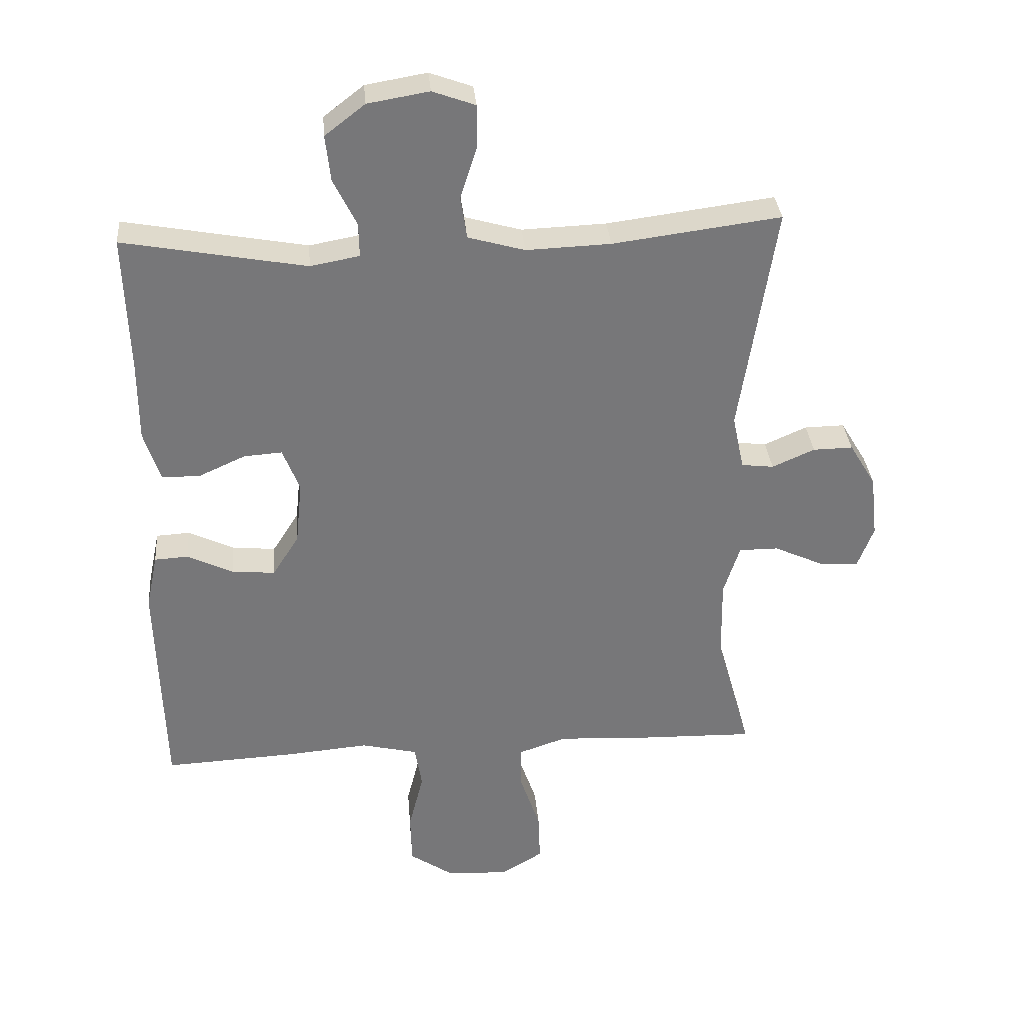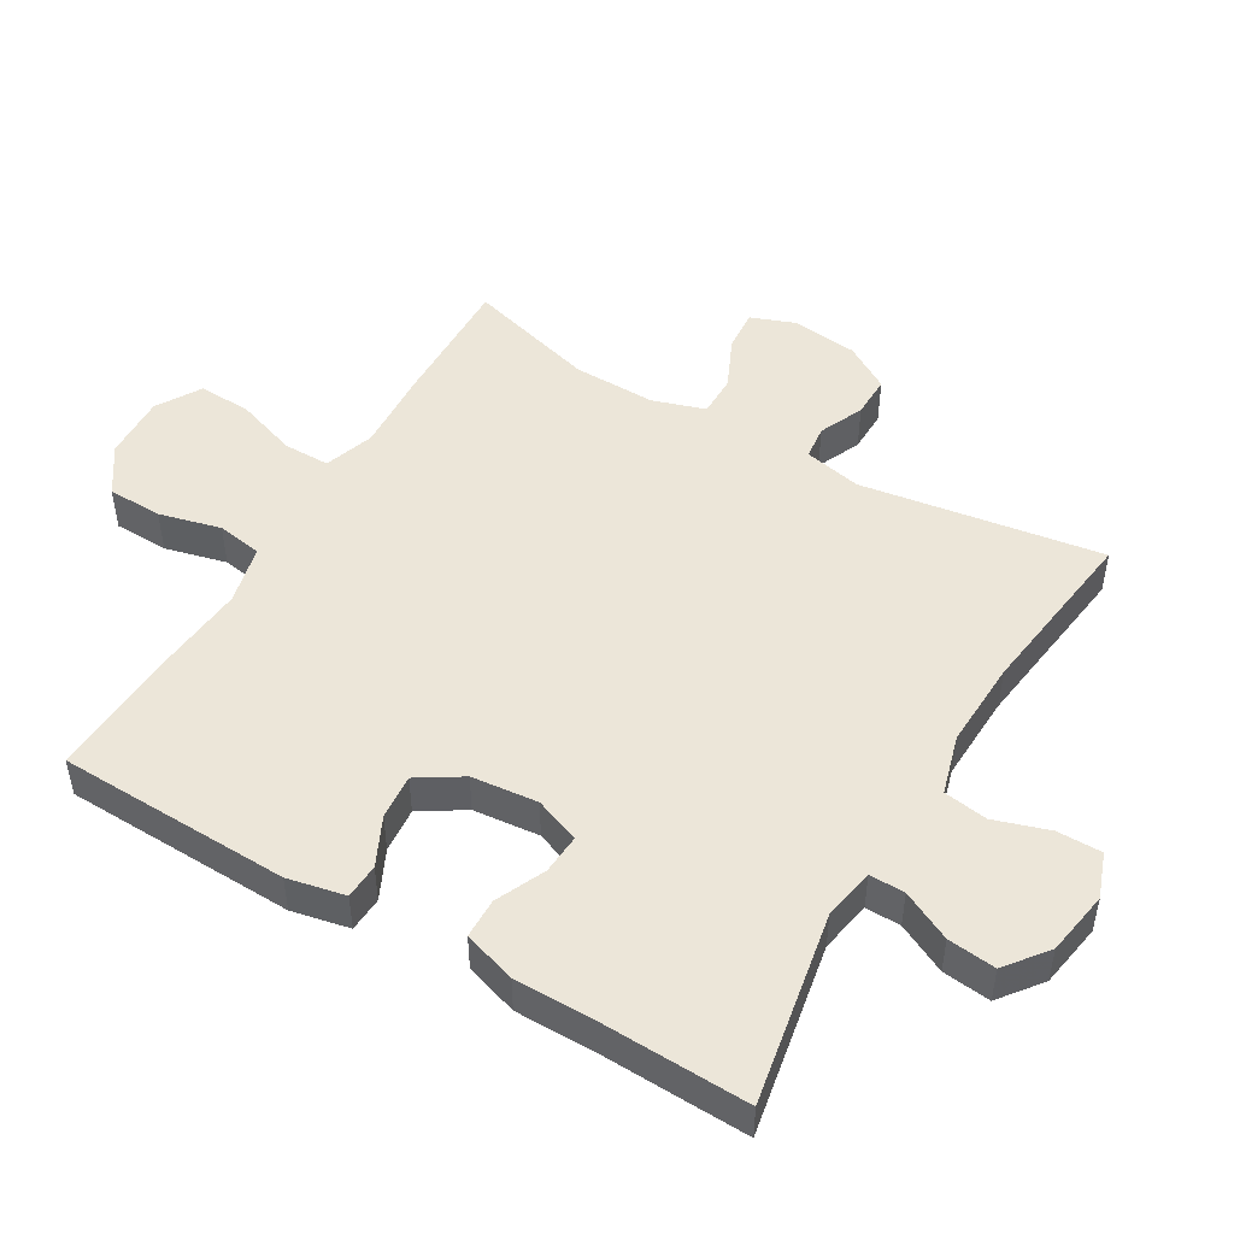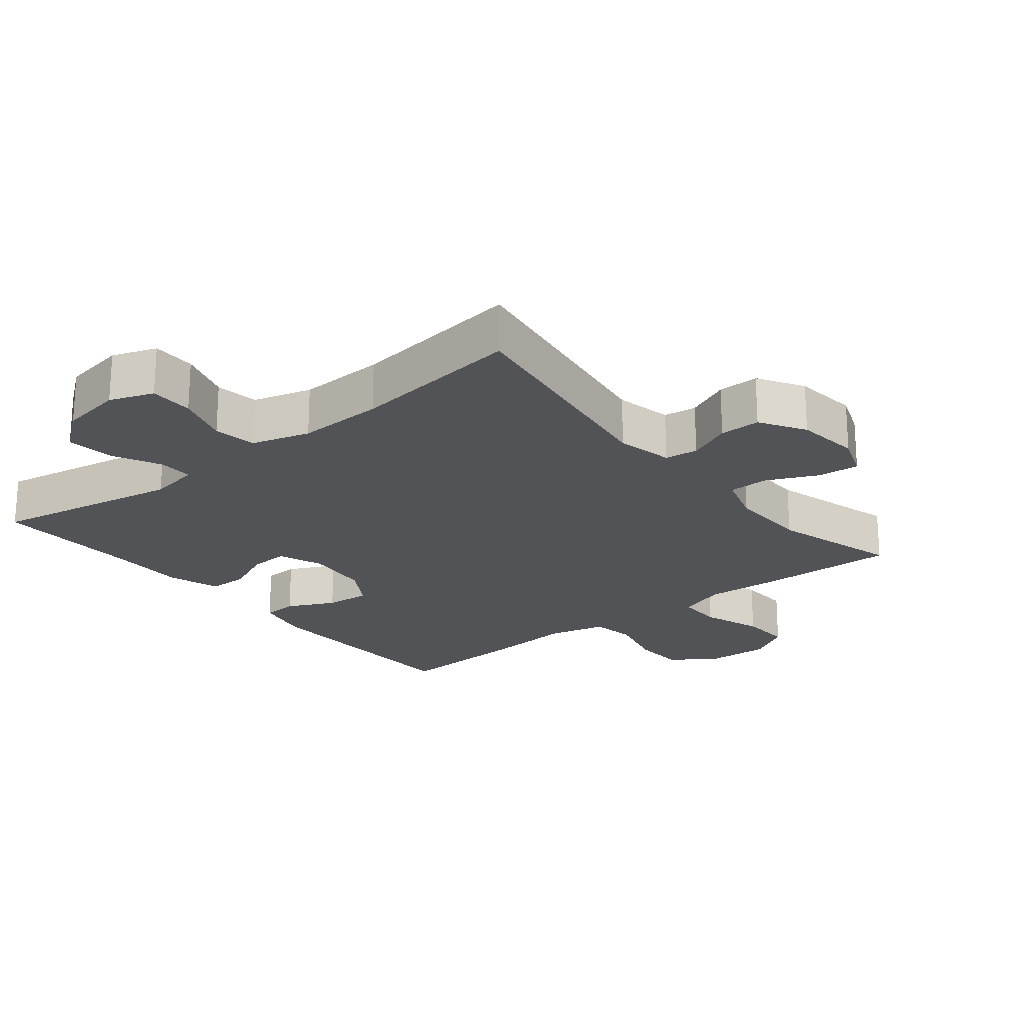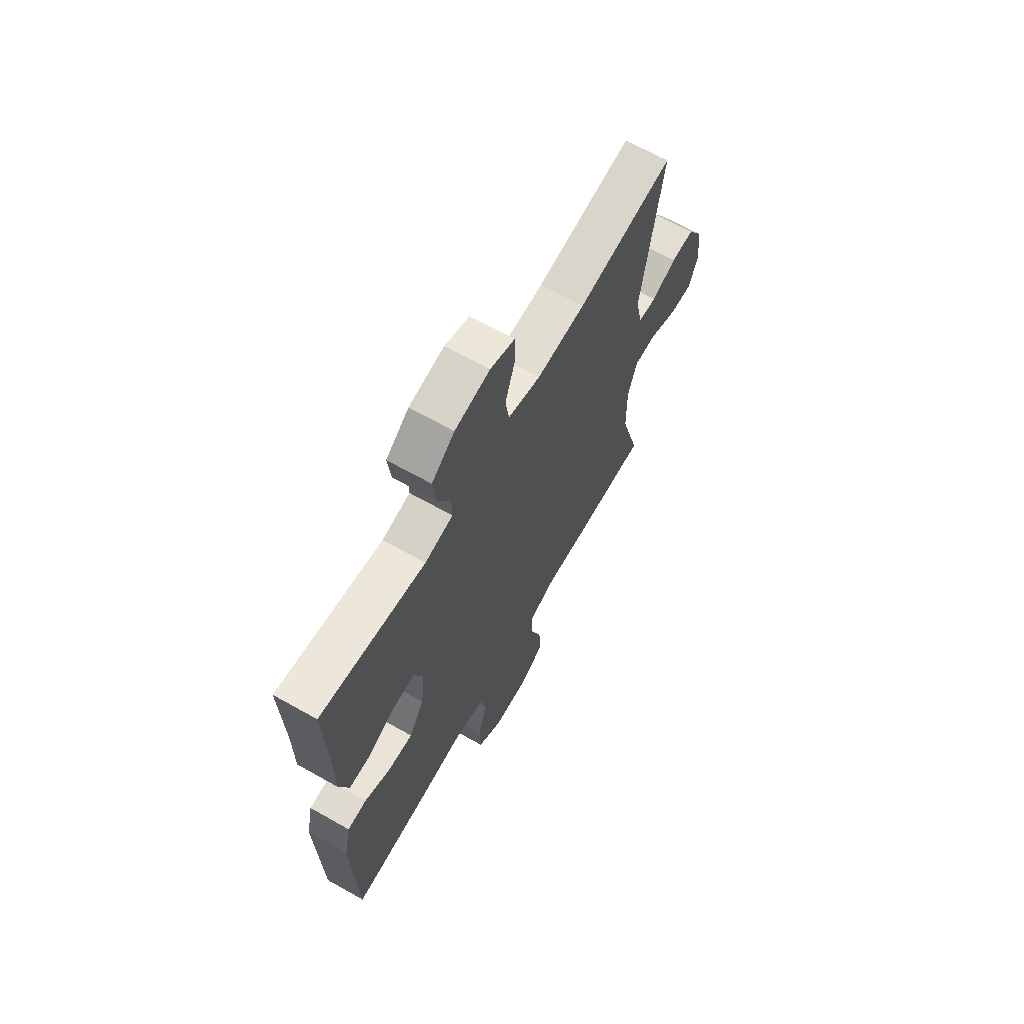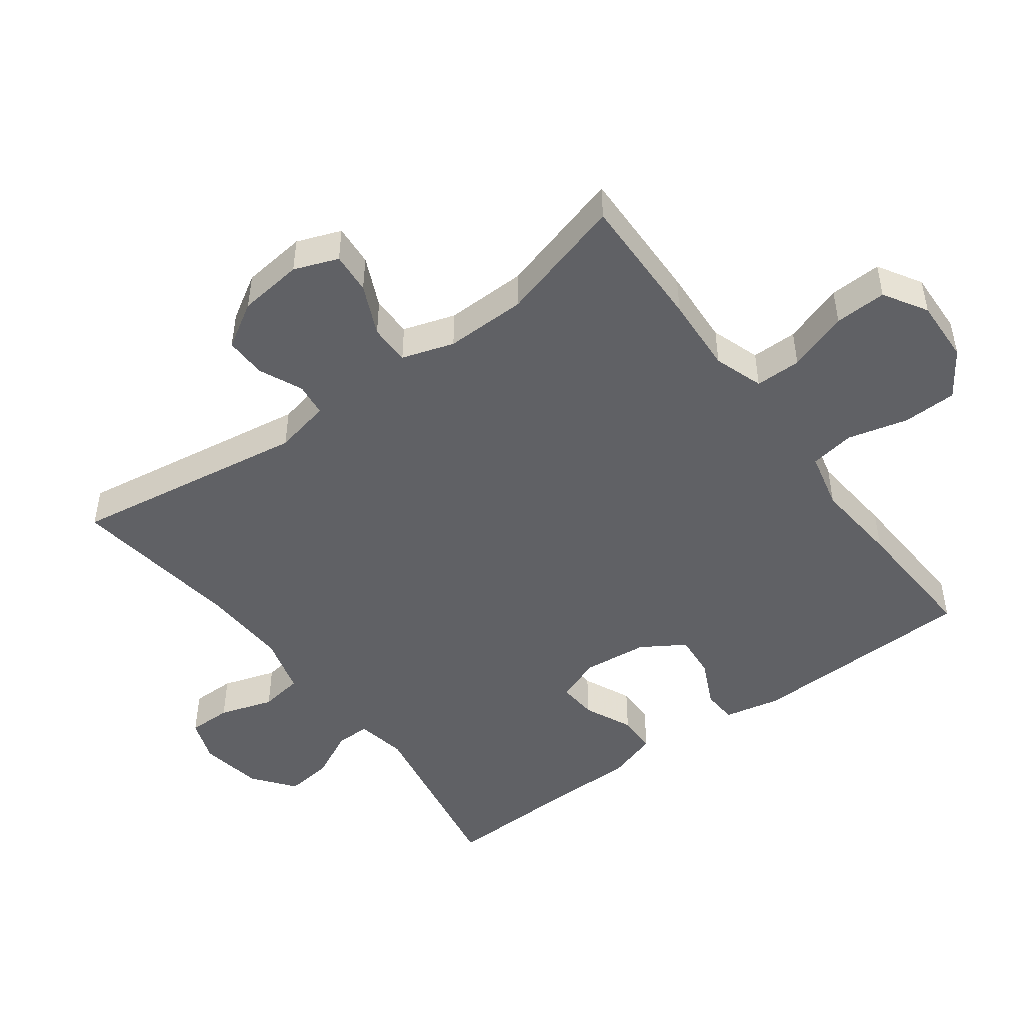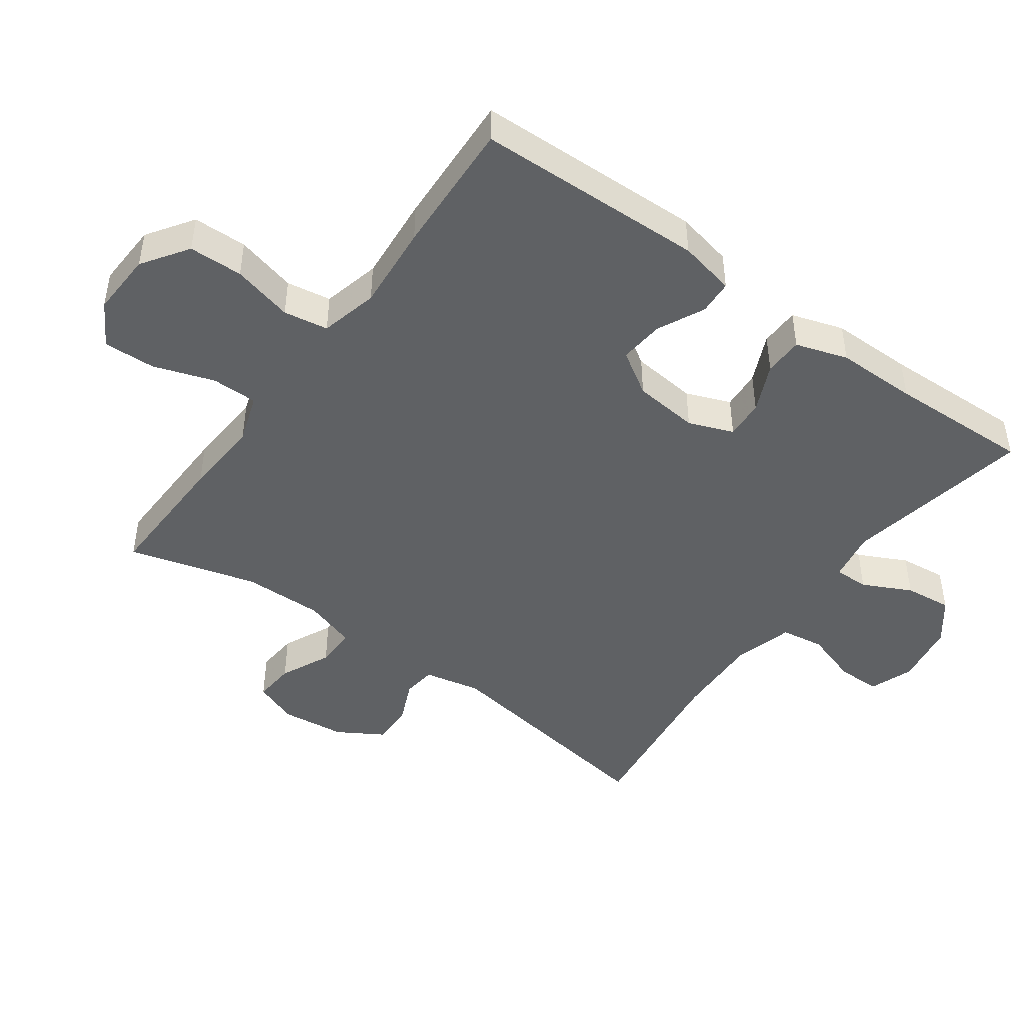
<metadata>
{"format":"obj","ext":"obj","renderer":"f3d","projection":"perspective","resolution":1024,"background":"white","views":[{"elev":33.2,"azim":-4.9,"up":"+Z"},{"elev":48.8,"azim":-59.5,"up":"+Y"},{"elev":-21.8,"azim":38.9,"up":"+Y"},{"elev":66.6,"azim":-60.6,"up":"+Z"},{"elev":-47.7,"azim":126.6,"up":"+Y"},{"elev":-46.0,"azim":-126.0,"up":"+Y"}]}
</metadata>
<code>
v -0.5 0.07 -0.5
v -0.51 0.07 -0.156
v -0.492 0.07 -0.071
v -0.44 0.07 -0.068
v -0.369 0.07 -0.102
v -0.302 0.07 -0.108
v -0.261 0.07 -0.043
v -0.251 0.07 0.055
v -0.277 0.07 0.122
v -0.336 0.07 0.118
v -0.409 0.07 0.085
v -0.468 0.07 0.086
v -0.493 0.07 0.164
v -0.493 0.07 0.286
v -0.5 0.07 0.5
v -0.217 0.07 0.448
v -0.141 0.07 0.462
v -0.142 0.07 0.514
v -0.178 0.07 0.587
v -0.186 0.07 0.658
v -0.124 0.07 0.706
v -0.029 0.07 0.722
v 0.037 0.07 0.698
v 0.037 0.07 0.632
v 0.011 0.07 0.551
v 0.021 0.07 0.486
v 0.109 0.07 0.461
v 0.24 0.07 0.466
v 0.5 0.07 0.5
v 0.445 0.07 0.144
v 0.463 0.07 0.059
v 0.513 0.07 0.053
v 0.579 0.07 0.082
v 0.641 0.07 0.083
v 0.682 0.07 0.015
v 0.693 0.07 -0.082
v 0.668 0.07 -0.148
v 0.606 0.07 -0.143
v 0.53 0.07 -0.108
v 0.469 0.07 -0.108
v 0.444 0.07 -0.186
v 0.446 0.07 -0.308
v 0.5 0.07 -0.5
v 0.295 0.07 -0.495
v 0.179 0.07 -0.488
v 0.105 0.07 -0.513
v 0.105 0.07 -0.582
v 0.136 0.07 -0.673
v 0.139 0.07 -0.751
v 0.074 0.07 -0.79
v -0.022 0.07 -0.786
v -0.091 0.07 -0.739
v -0.093 0.07 -0.658
v -0.07 0.07 -0.567
v -0.081 0.07 -0.5
v -0.168 0.07 -0.479
v -0.297 0.07 -0.49
v -0.5 0 -0.5
v -0.51 0 -0.156
v -0.492 0 -0.071
v -0.44 0 -0.068
v -0.369 0 -0.102
v -0.302 0 -0.108
v -0.261 0 -0.043
v -0.251 0 0.055
v -0.277 0 0.122
v -0.336 0 0.118
v -0.409 0 0.085
v -0.468 0 0.086
v -0.493 0 0.164
v -0.493 0 0.286
v -0.5 0 0.5
v -0.217 0 0.448
v -0.141 0 0.462
v -0.142 0 0.514
v -0.178 0 0.587
v -0.186 0 0.658
v -0.124 0 0.706
v -0.029 0 0.722
v 0.037 0 0.698
v 0.037 0 0.632
v 0.011 0 0.551
v 0.021 0 0.486
v 0.109 0 0.461
v 0.24 0 0.466
v 0.5 0 0.5
v 0.445 0 0.144
v 0.463 0 0.059
v 0.513 0 0.053
v 0.579 0 0.082
v 0.641 0 0.083
v 0.682 0 0.015
v 0.693 0 -0.082
v 0.668 0 -0.148
v 0.606 0 -0.143
v 0.53 0 -0.108
v 0.469 0 -0.108
v 0.444 0 -0.186
v 0.446 0 -0.308
v 0.5 0 -0.5
v 0.295 0 -0.495
v 0.179 0 -0.488
v 0.105 0 -0.513
v 0.105 0 -0.582
v 0.136 0 -0.673
v 0.139 0 -0.751
v 0.074 0 -0.79
v -0.022 0 -0.786
v -0.091 0 -0.739
v -0.093 0 -0.658
v -0.07 0 -0.567
v -0.081 0 -0.5
v -0.168 0 -0.479
v -0.297 0 -0.49
f 56 57 1 2
f 55 56 2 3
f 51 52 53 54
f 51 54 55
f 50 51 55
f 47 48 49 50
f 46 47 50 55
f 45 46 55 3
f 42 43 44 45
f 41 42 45
f 40 41 45
f 36 37 38 39
f 36 39 40
f 35 36 40
f 32 33 34 35
f 31 32 35 40
f 30 31 40 45
f 28 29 30 45
f 22 23 24 25
f 22 25 26
f 21 22 26
f 18 19 20 21
f 17 18 21 26
f 16 17 26 27
f 14 15 16
f 10 11 12 13
f 9 10 13 14
f 45 3 4 5
f 45 5 6
f 28 45 6 7
f 27 28 7 8
f 9 14 16 27
f 8 9 27
f 59 58 114 113
f 60 59 113 112
f 111 110 109 108
f 112 111 108
f 112 108 107
f 107 106 105 104
f 112 107 104 103
f 60 112 103 102
f 102 101 100 99
f 102 99 98
f 102 98 97
f 96 95 94 93
f 97 96 93
f 97 93 92
f 92 91 90 89
f 97 92 89 88
f 102 97 88 87
f 102 87 86 85
f 82 81 80 79
f 83 82 79
f 83 79 78
f 78 77 76 75
f 83 78 75 74
f 84 83 74 73
f 73 72 71
f 70 69 68 67
f 71 70 67 66
f 62 61 60 102
f 63 62 102
f 64 63 102 85
f 65 64 85 84
f 84 73 71 66
f 84 66 65
f 1 58 59 2
f 2 59 60 3
f 3 60 61 4
f 4 61 62 5
f 5 62 63 6
f 6 63 64 7
f 7 64 65 8
f 8 65 66 9
f 9 66 67 10
f 10 67 68 11
f 11 68 69 12
f 12 69 70 13
f 13 70 71 14
f 14 71 72 15
f 15 72 73 16
f 16 73 74 17
f 17 74 75 18
f 18 75 76 19
f 19 76 77 20
f 20 77 78 21
f 21 78 79 22
f 22 79 80 23
f 23 80 81 24
f 24 81 82 25
f 25 82 83 26
f 26 83 84 27
f 27 84 85 28
f 28 85 86 29
f 29 86 87 30
f 30 87 88 31
f 31 88 89 32
f 32 89 90 33
f 33 90 91 34
f 34 91 92 35
f 35 92 93 36
f 36 93 94 37
f 37 94 95 38
f 38 95 96 39
f 39 96 97 40
f 40 97 98 41
f 41 98 99 42
f 42 99 100 43
f 43 100 101 44
f 44 101 102 45
f 45 102 103 46
f 46 103 104 47
f 47 104 105 48
f 48 105 106 49
f 49 106 107 50
f 50 107 108 51
f 51 108 109 52
f 52 109 110 53
f 53 110 111 54
f 54 111 112 55
f 55 112 113 56
f 56 113 114 57
f 57 114 58 1

</code>
